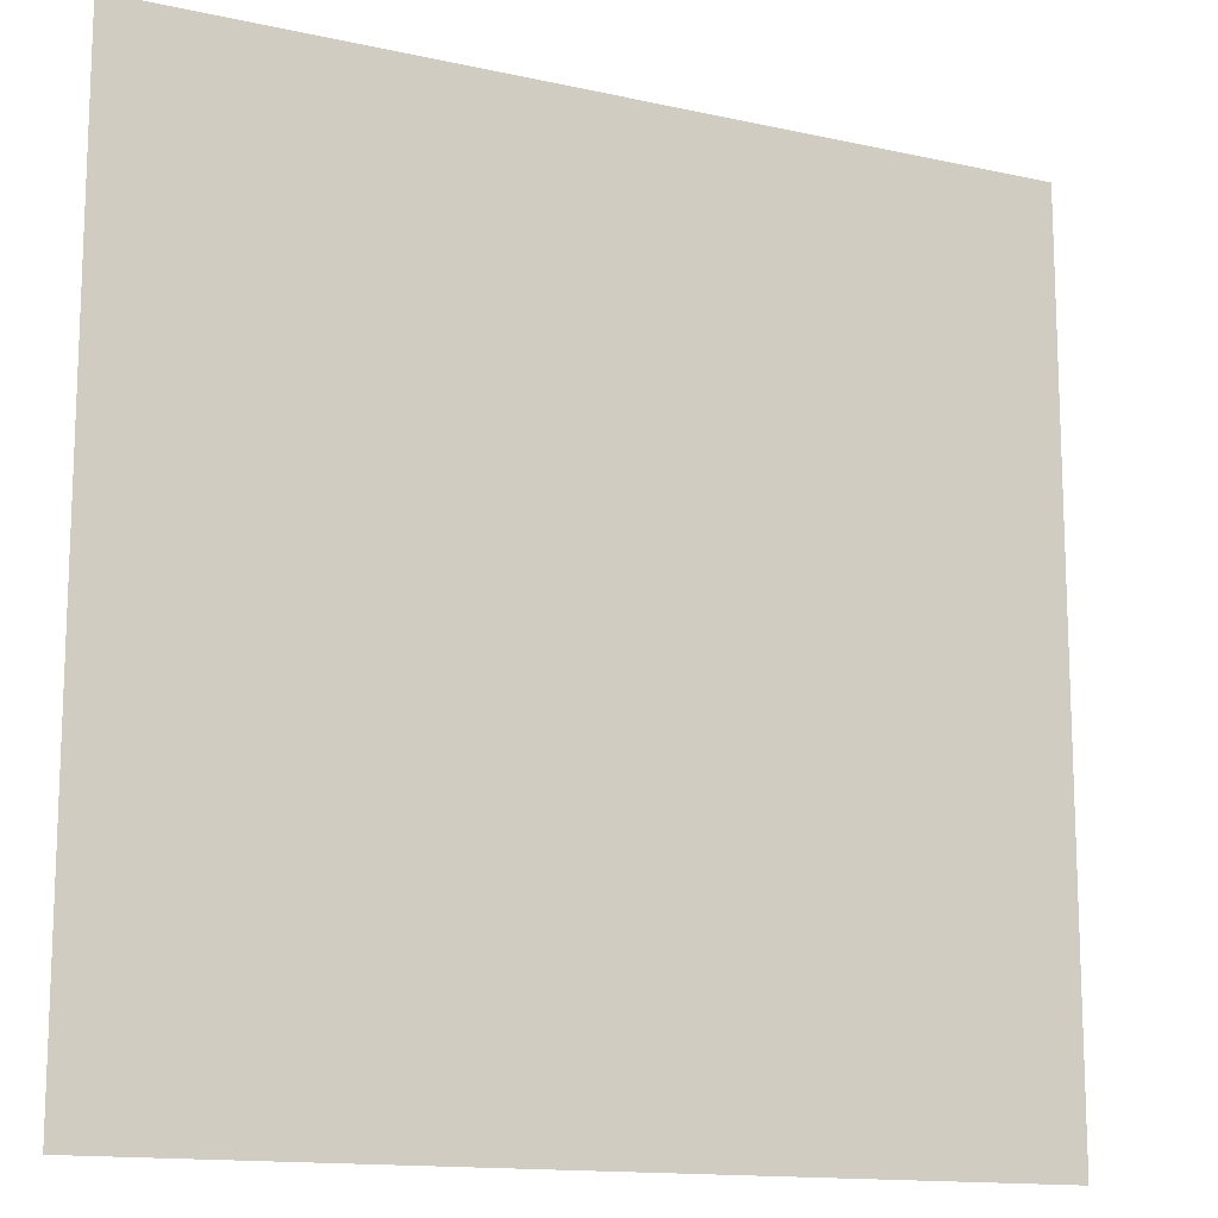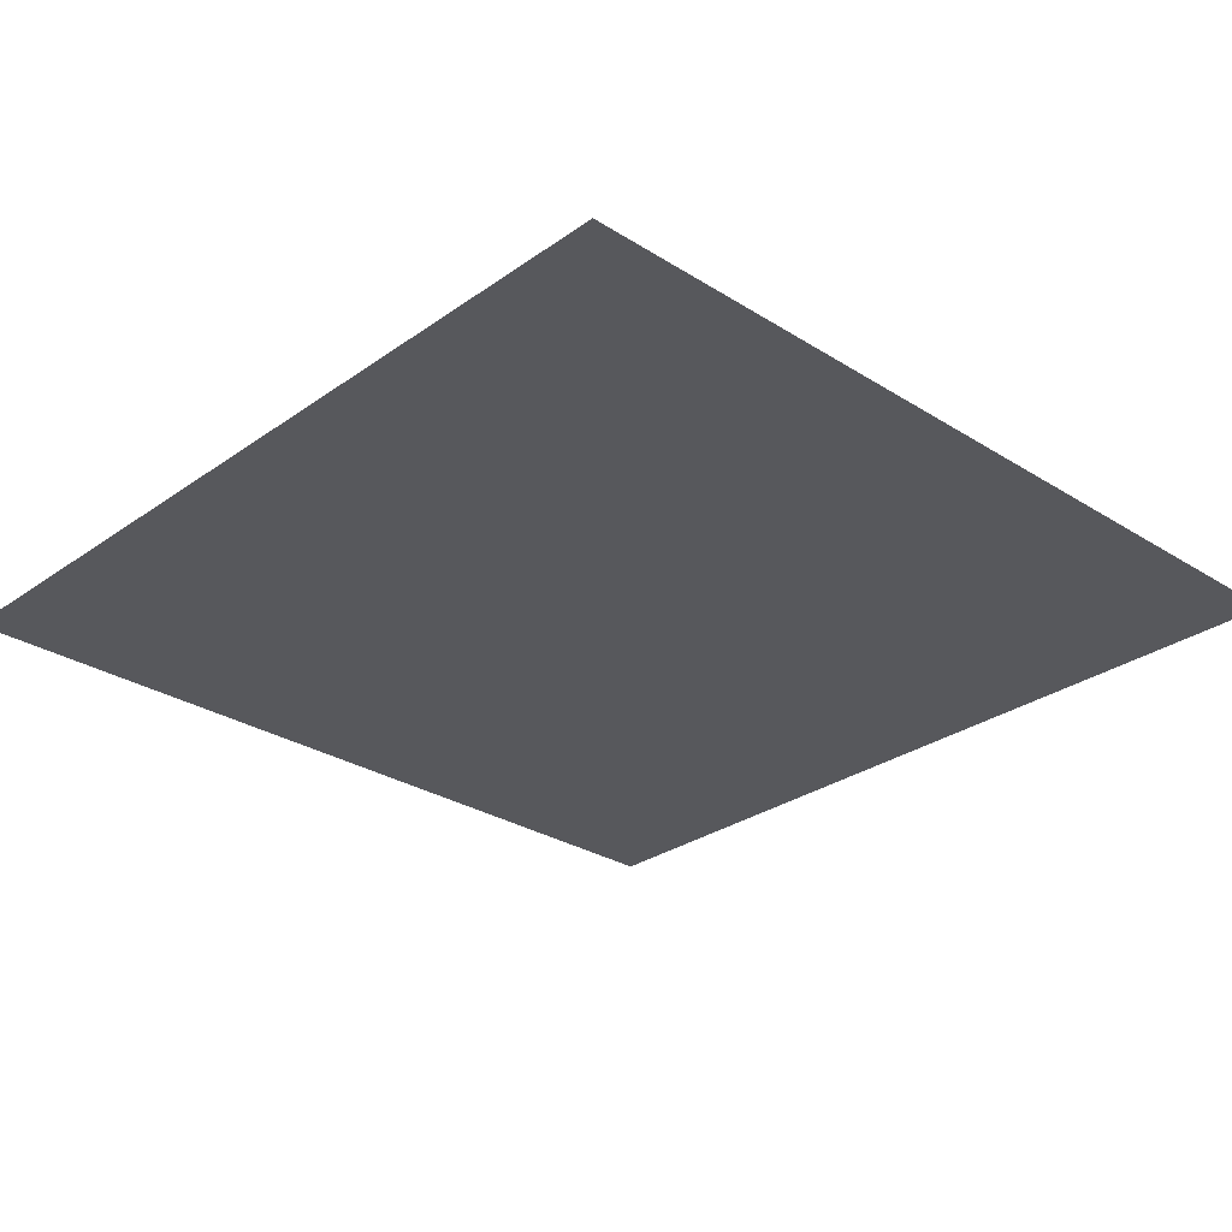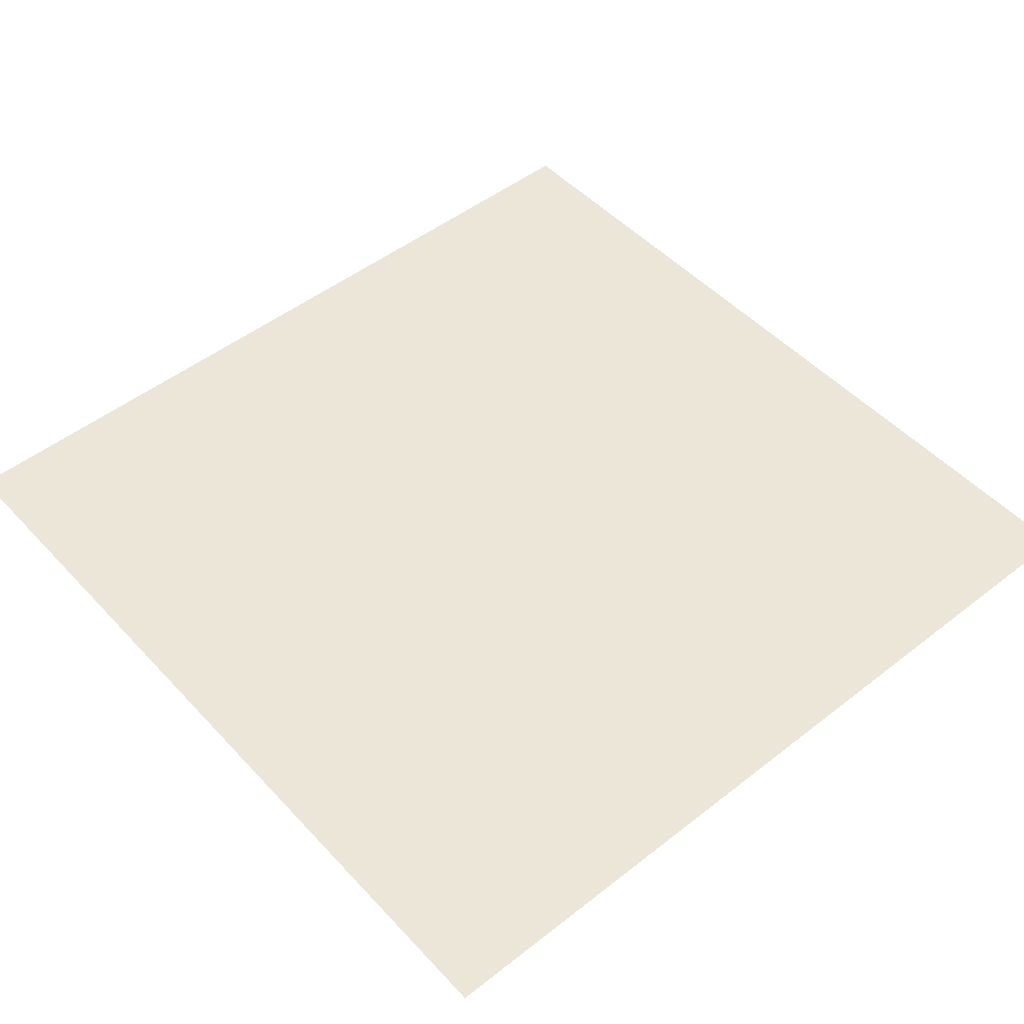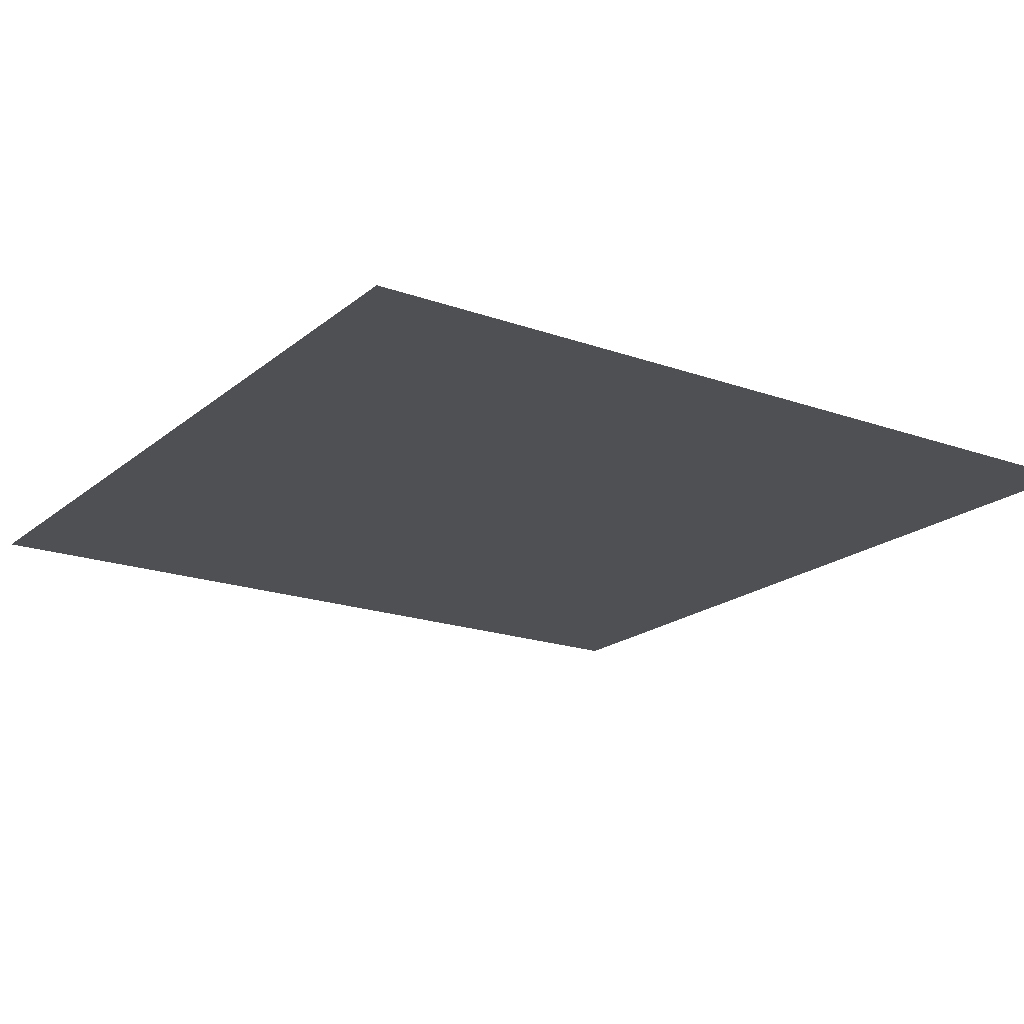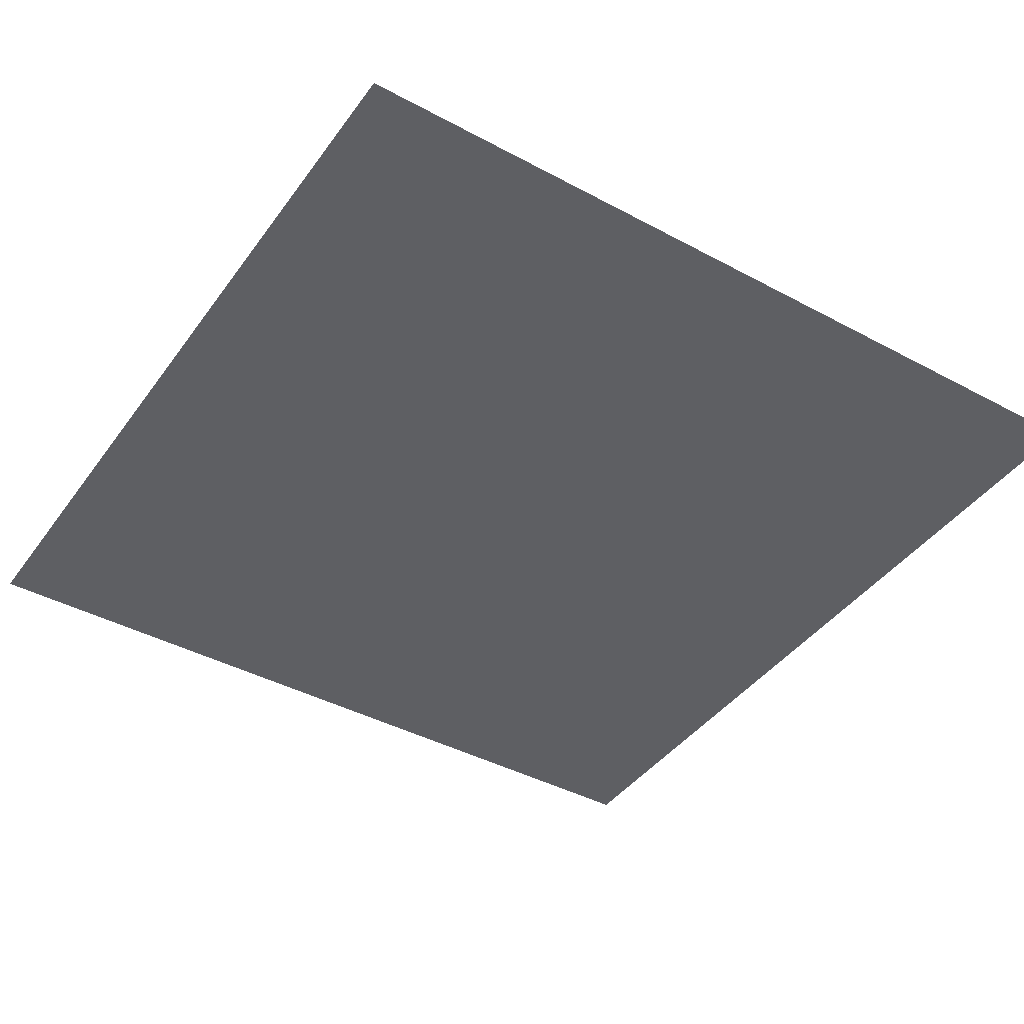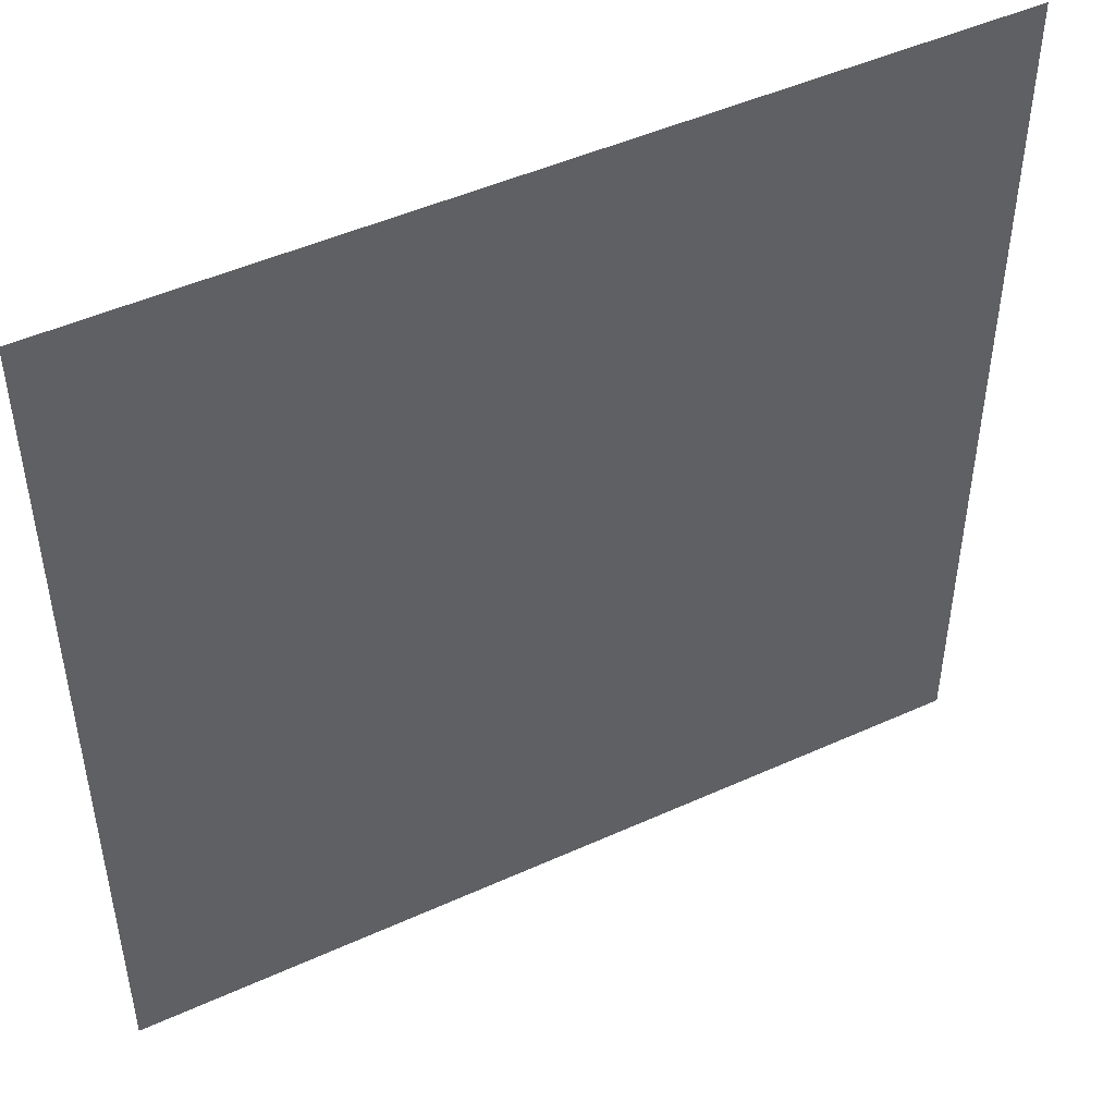
<metadata>
{"format":"obj","ext":"obj","renderer":"f3d","projection":"perspective","resolution":1024,"background":"white","views":[{"elev":-13.9,"azim":-26.3,"up":"+Y"},{"elev":-28.6,"azim":-133.4,"up":"+Z"},{"elev":49.4,"azim":49.2,"up":"+Z"},{"elev":-19.2,"azim":146.1,"up":"+Z"},{"elev":-41.8,"azim":-32.9,"up":"+Z"},{"elev":47.8,"azim":-27.0,"up":"+Y"}]}
</metadata>
<code>
v -2.56 -8.32 0
v -2.88 -8.32 0
v -2.88 -8 0
v -2.56 -8 0
g map_1_3_5_mesh_0009
f 1 2 3 4

</code>
